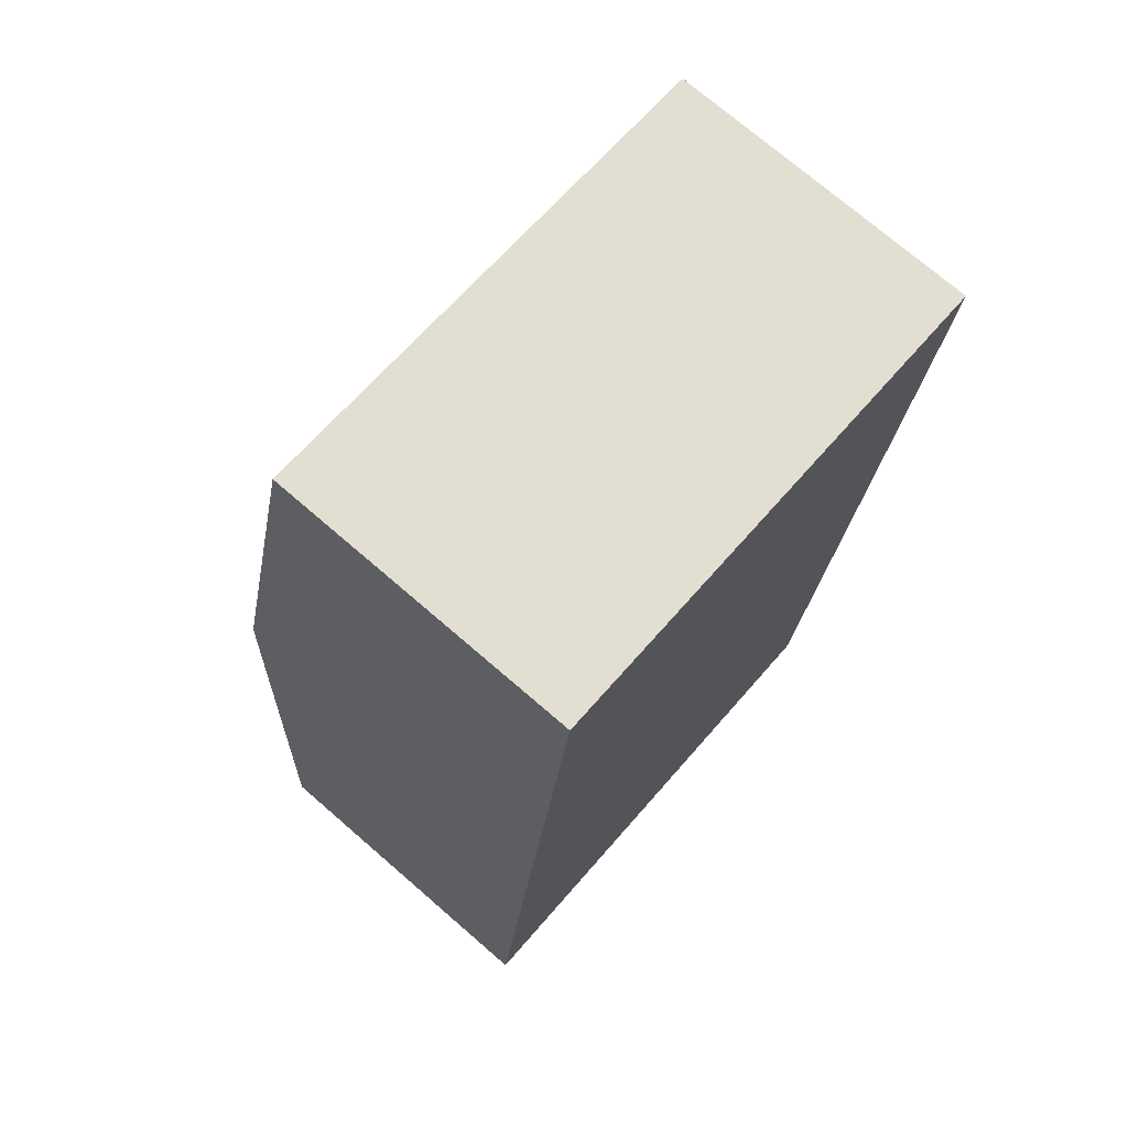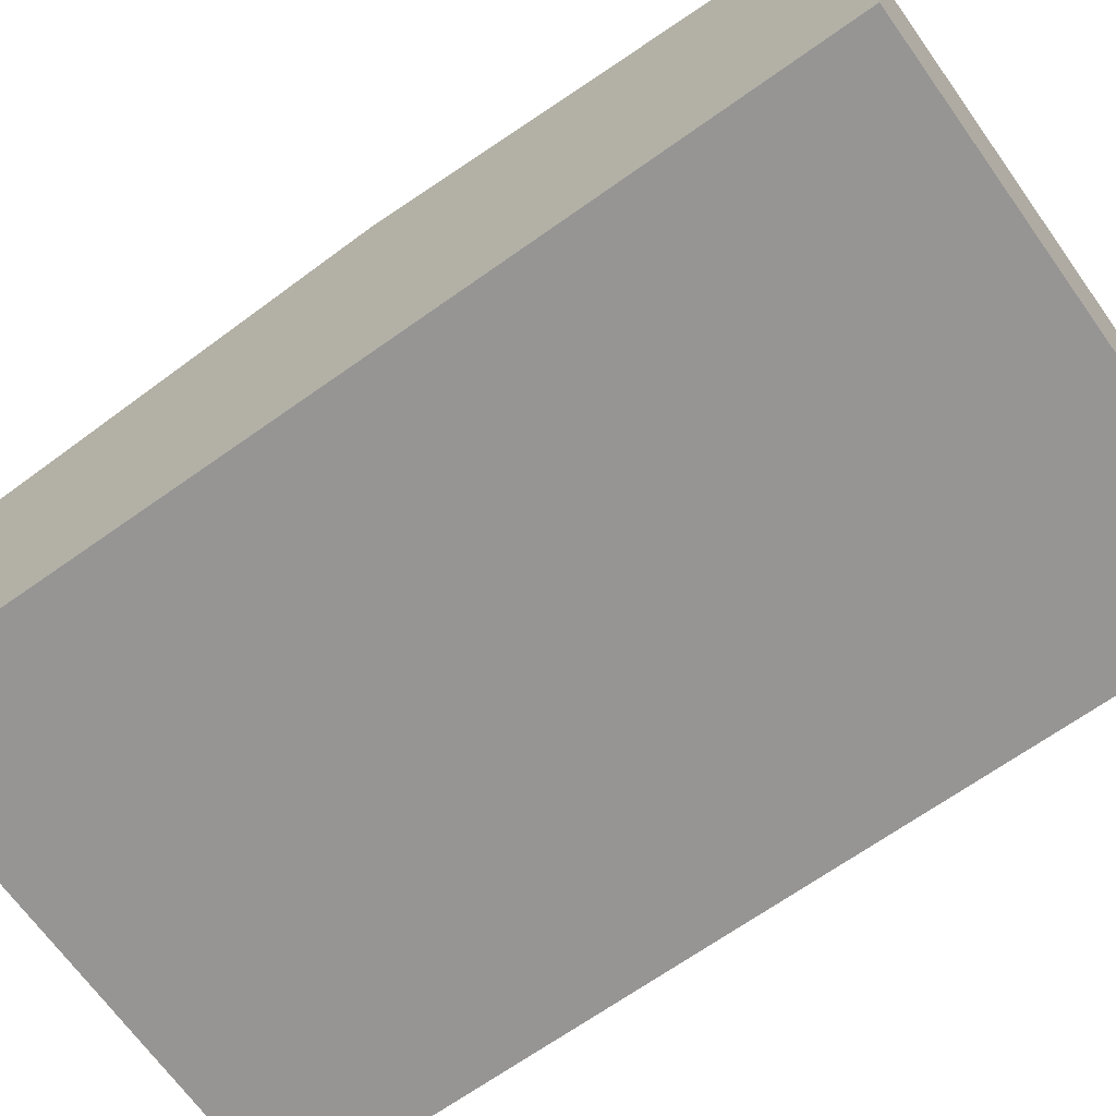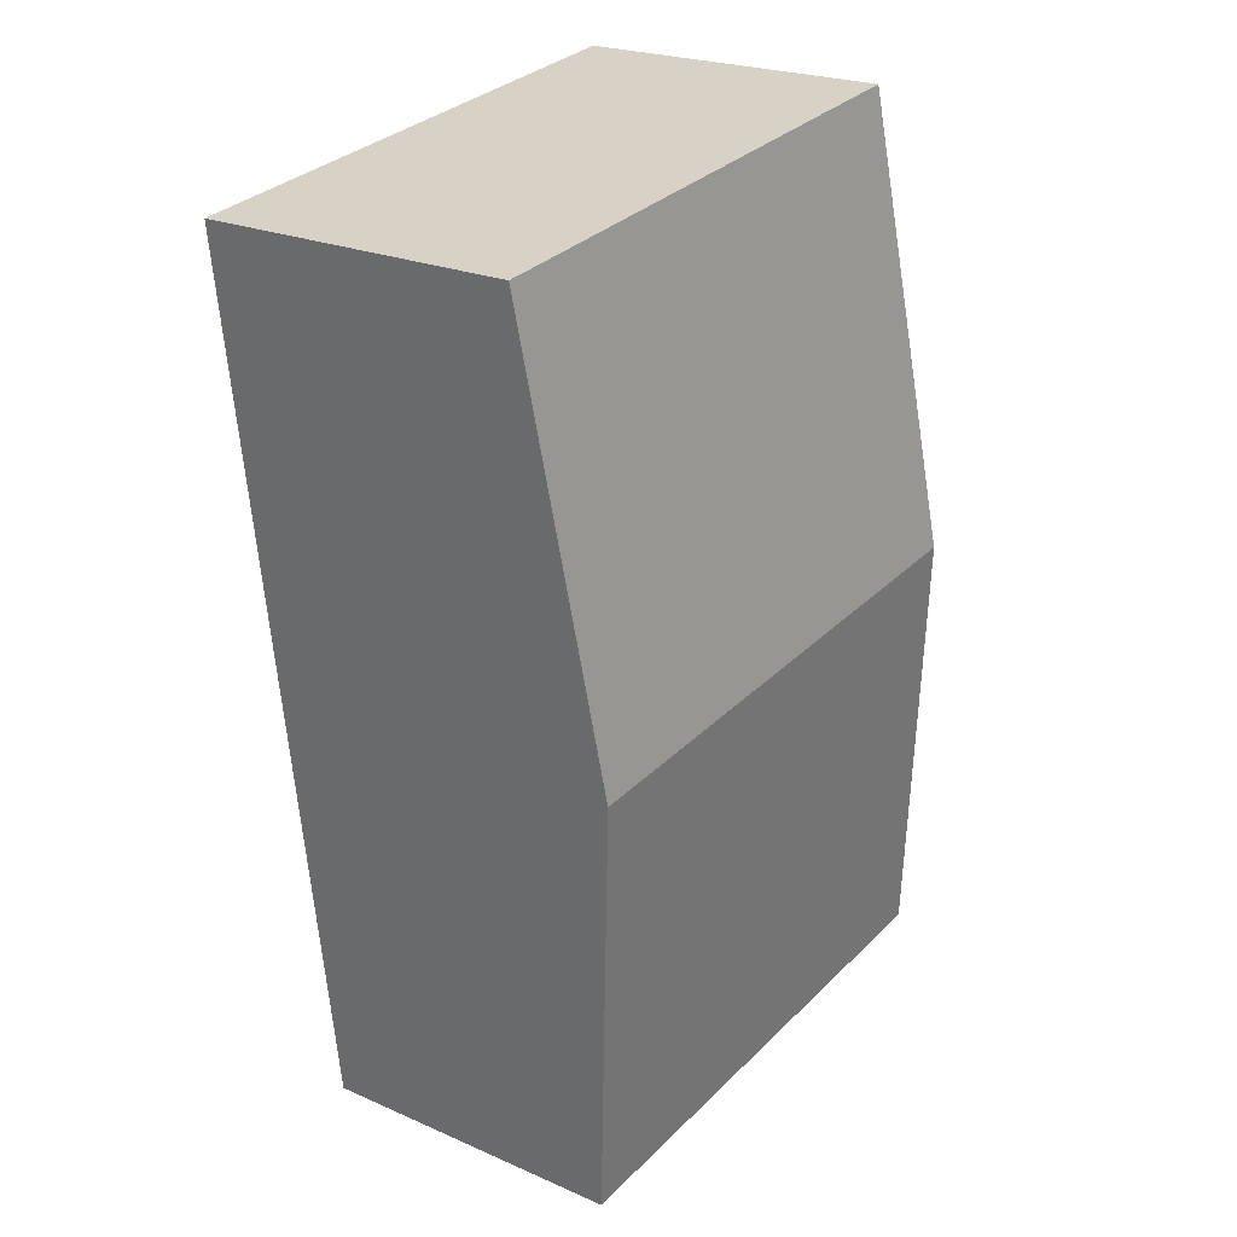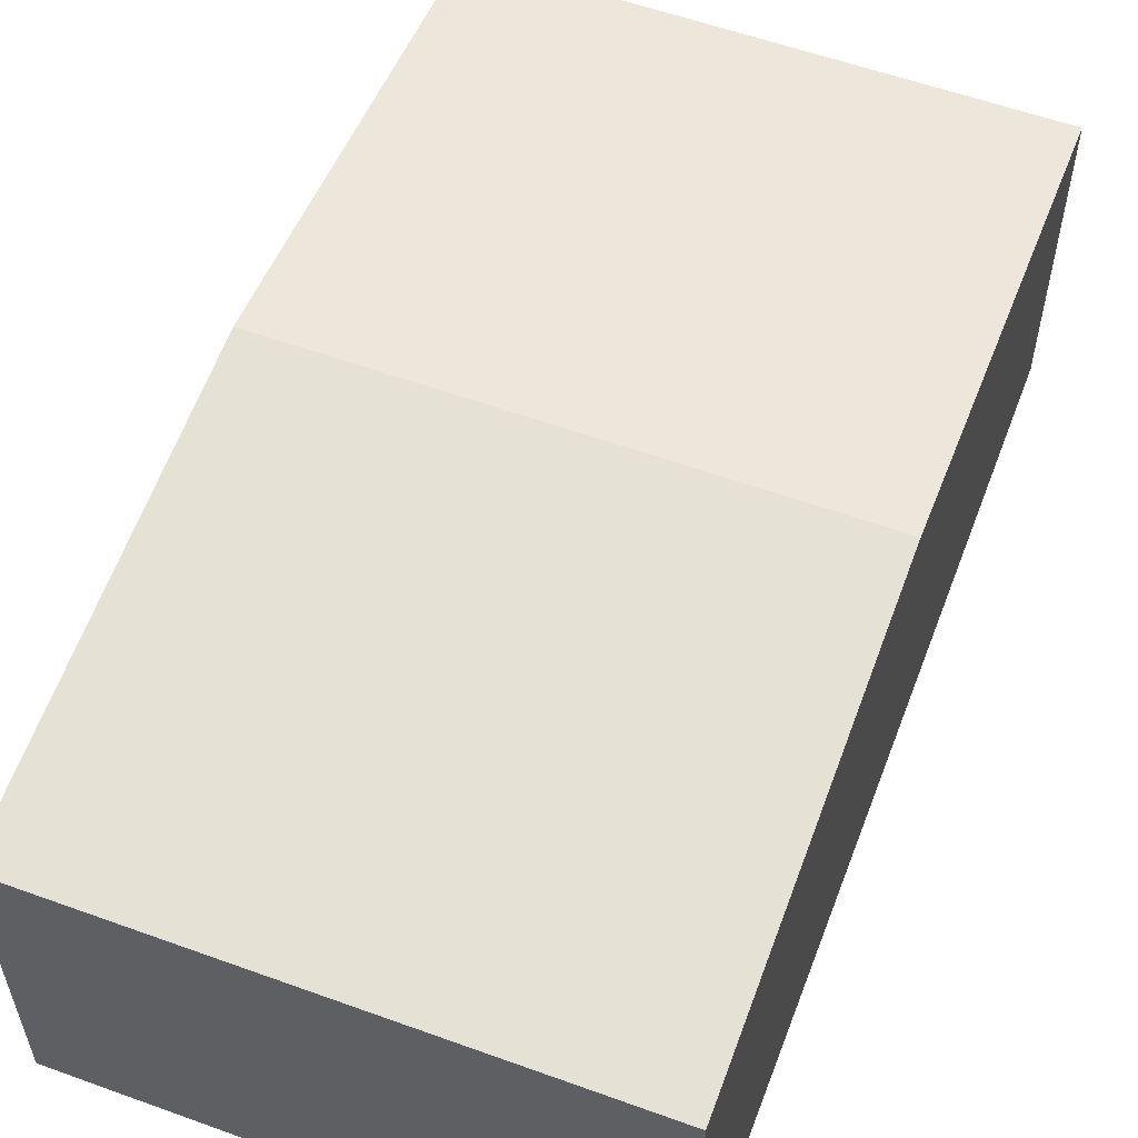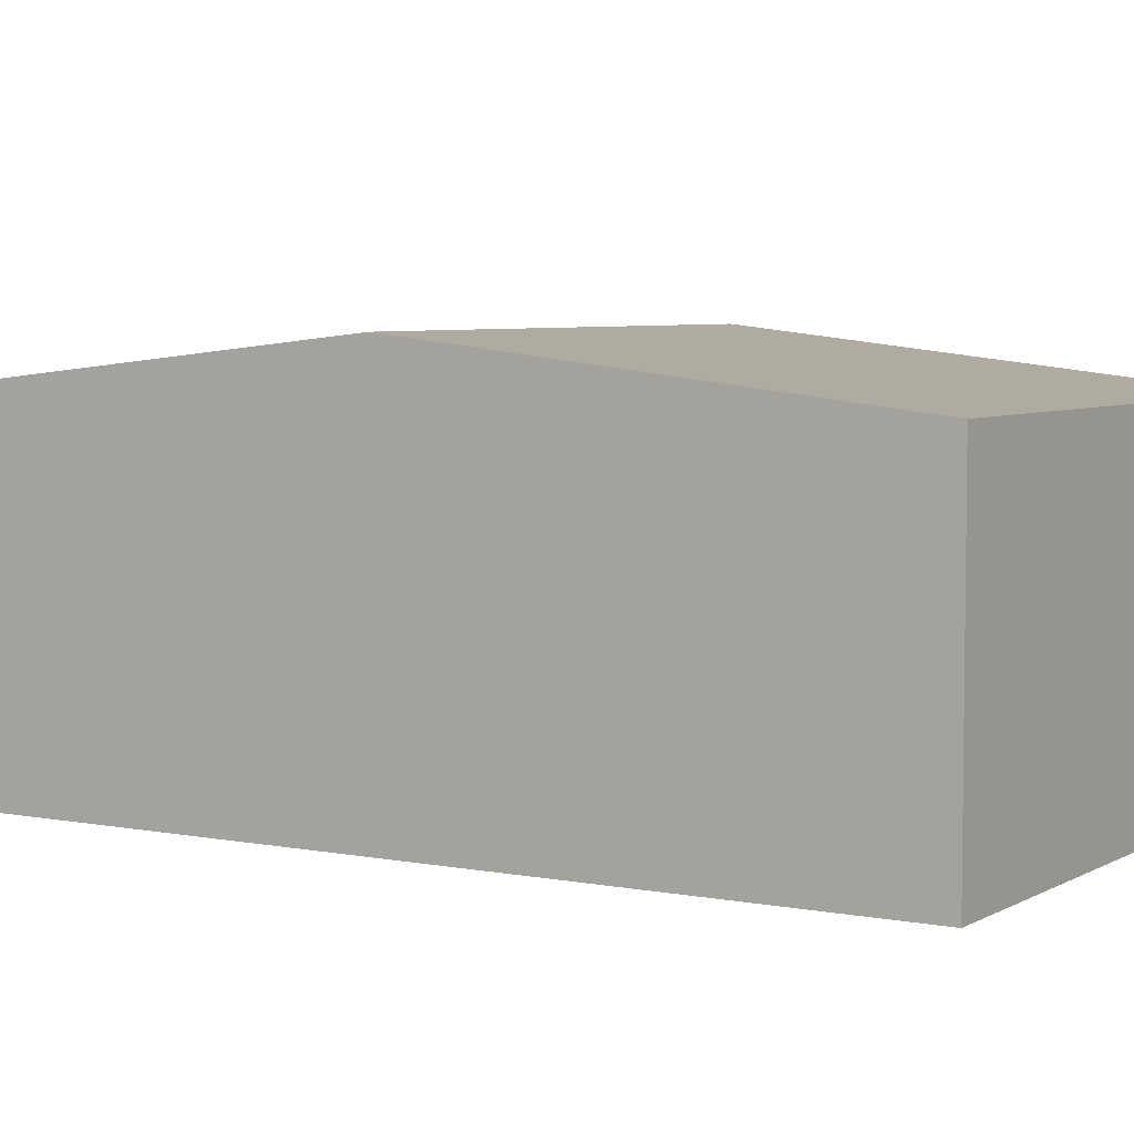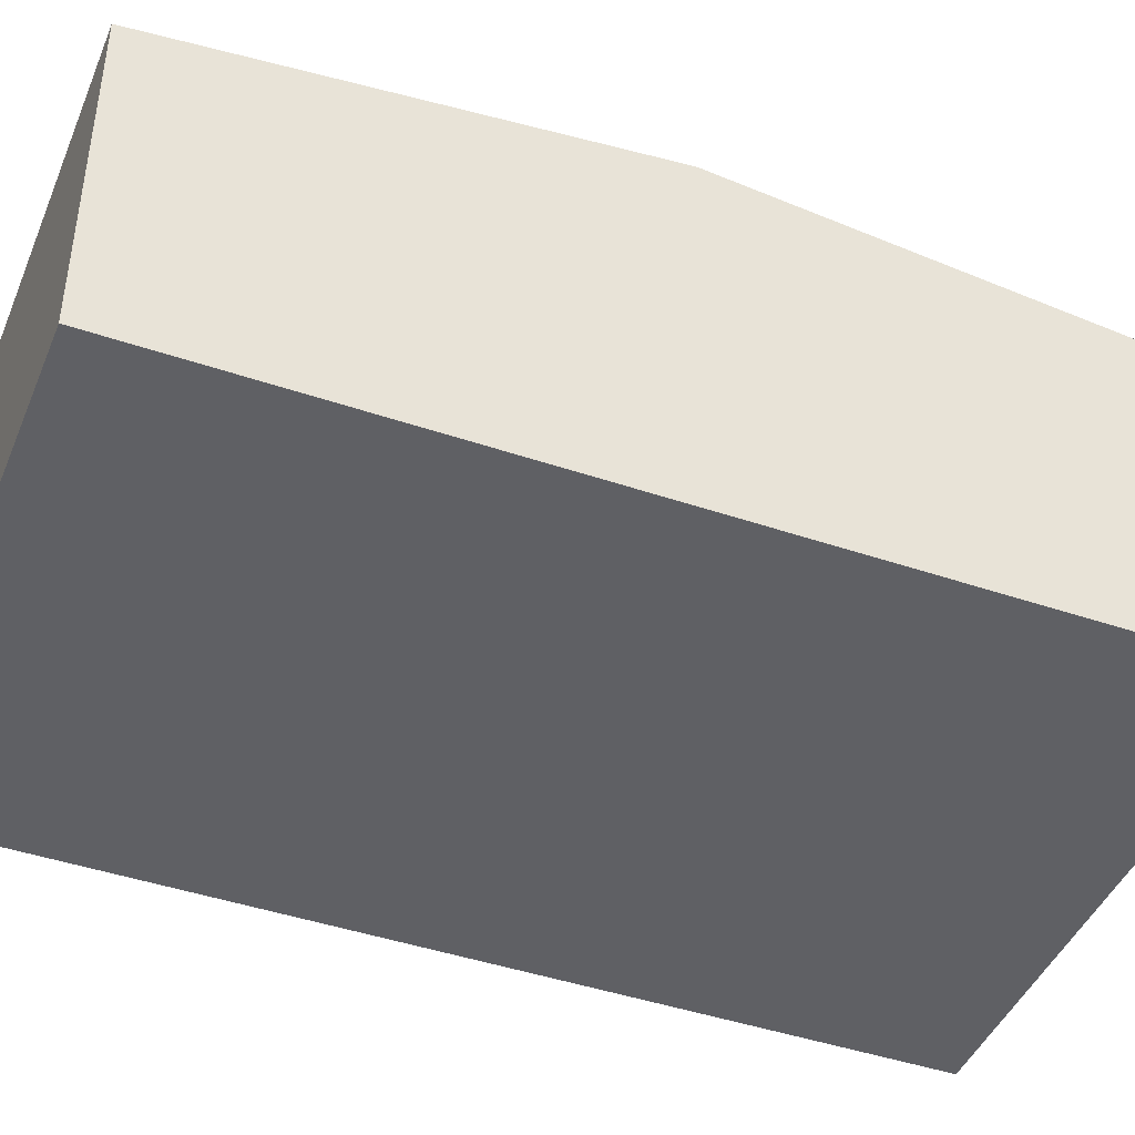
<metadata>
{"format":"obj","ext":"obj","renderer":"f3d","projection":"perspective","resolution":1024,"background":"white","views":[{"elev":73.7,"azim":-49.2,"up":"+Z"},{"elev":-67.6,"azim":132.5,"up":"+Y"},{"elev":23.0,"azim":126.7,"up":"+Z"},{"elev":57.1,"azim":27.7,"up":"+Y"},{"elev":5.3,"azim":-51.5,"up":"+Y"},{"elev":-44.1,"azim":-104.7,"up":"+Y"}]}
</metadata>
<code>
v  0.325 2.167 2.629
v  3.724 1.873 4.879
v  3.4 2.167 2.249
v  0.649 1.873 5.258
v  0 1.873 1.147e-16
v  3.076 1.873 -0.38
v  3.076 2.327e-17 -0.38
v  0 0 0
v  0.325 -1.61e-16 2.629
v  0.649 -3.22e-16 5.258
v  3.724 -2.988e-16 4.879
v  3.4 -1.377e-16 2.249
g defaultobject
f 1 2 3
f 2 1 4
f 5 3 6
f 3 5 1
f 7 5 6
f 5 7 8
f 8 1 5
f 1 8 9
f 1 9 4
f 4 9 10
f 10 2 4
f 2 10 11
f 3 7 6
f 7 3 12
f 12 3 2
f 12 2 11
f 9 11 10
f 11 9 8
f 11 8 12
f 12 8 7

</code>
